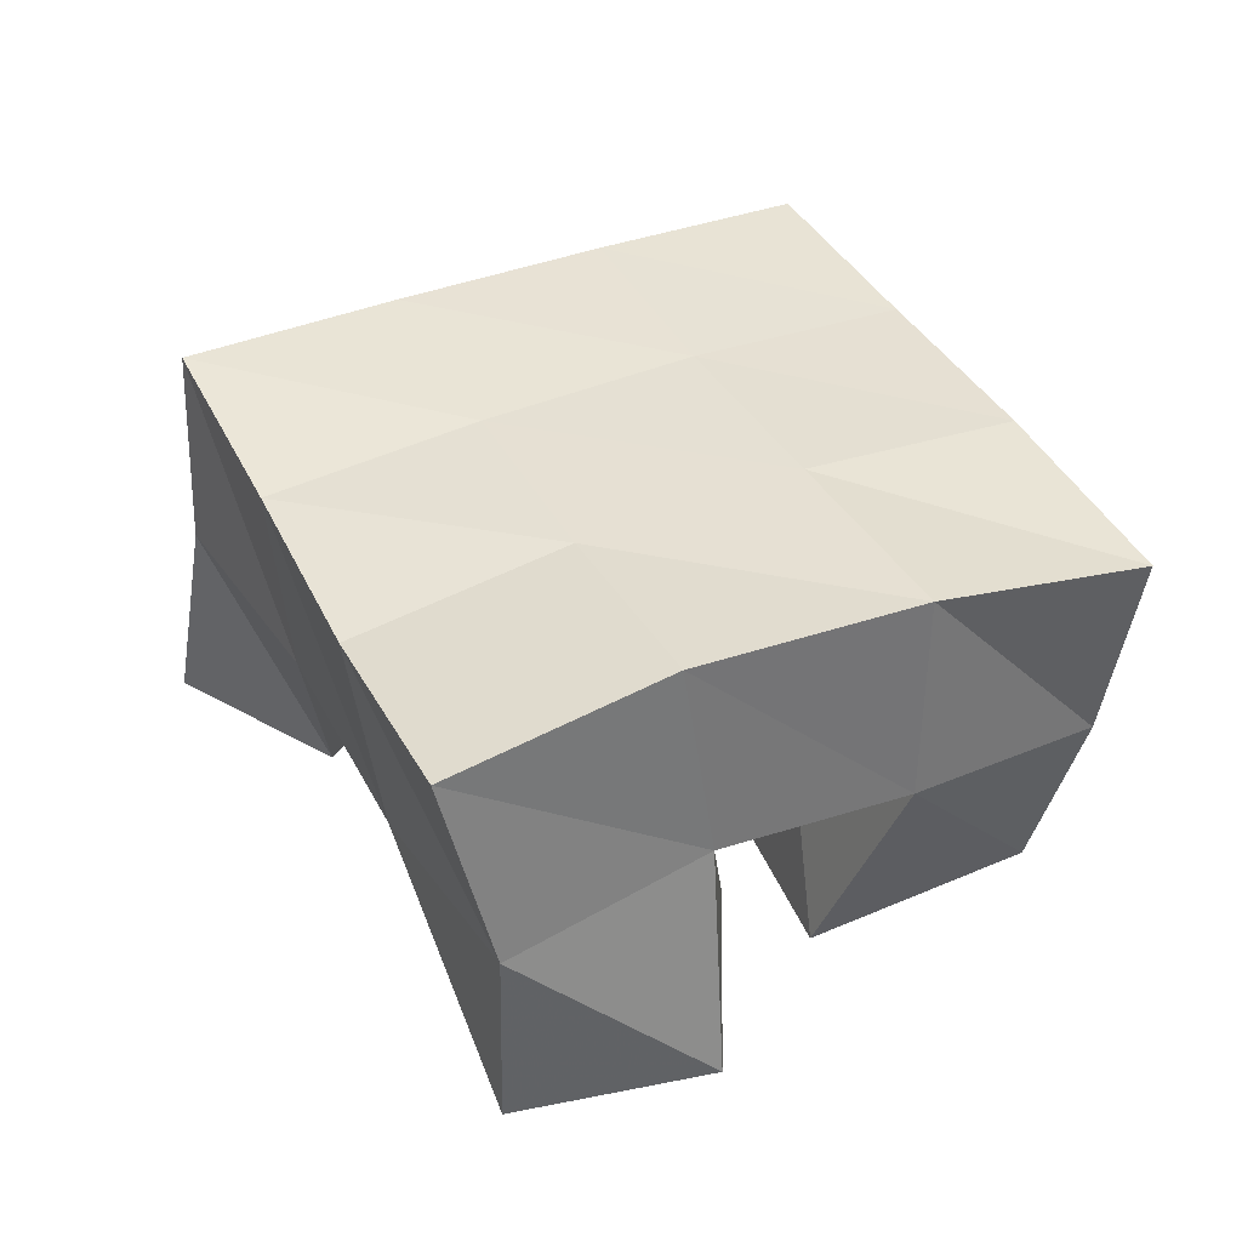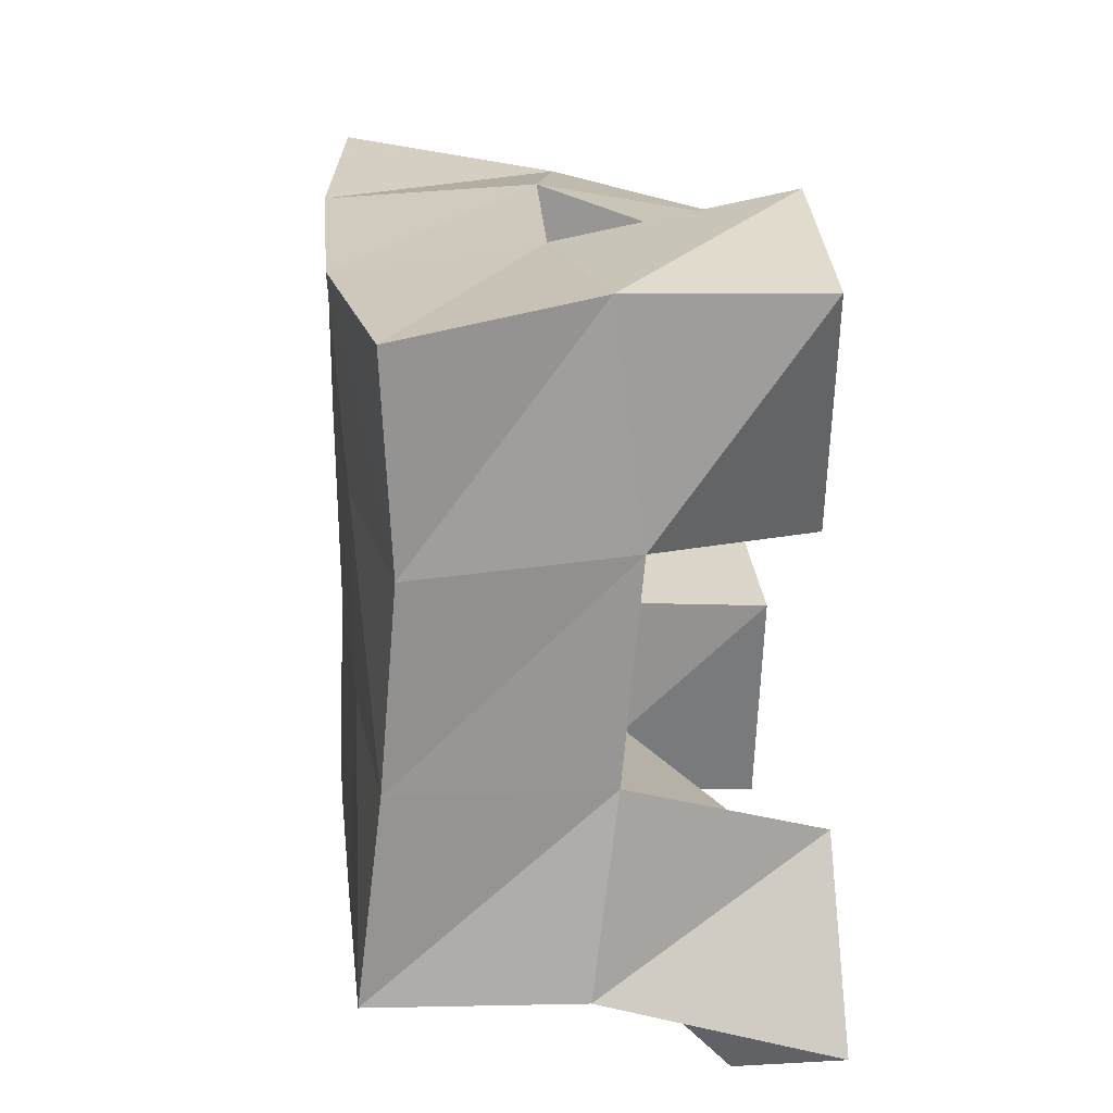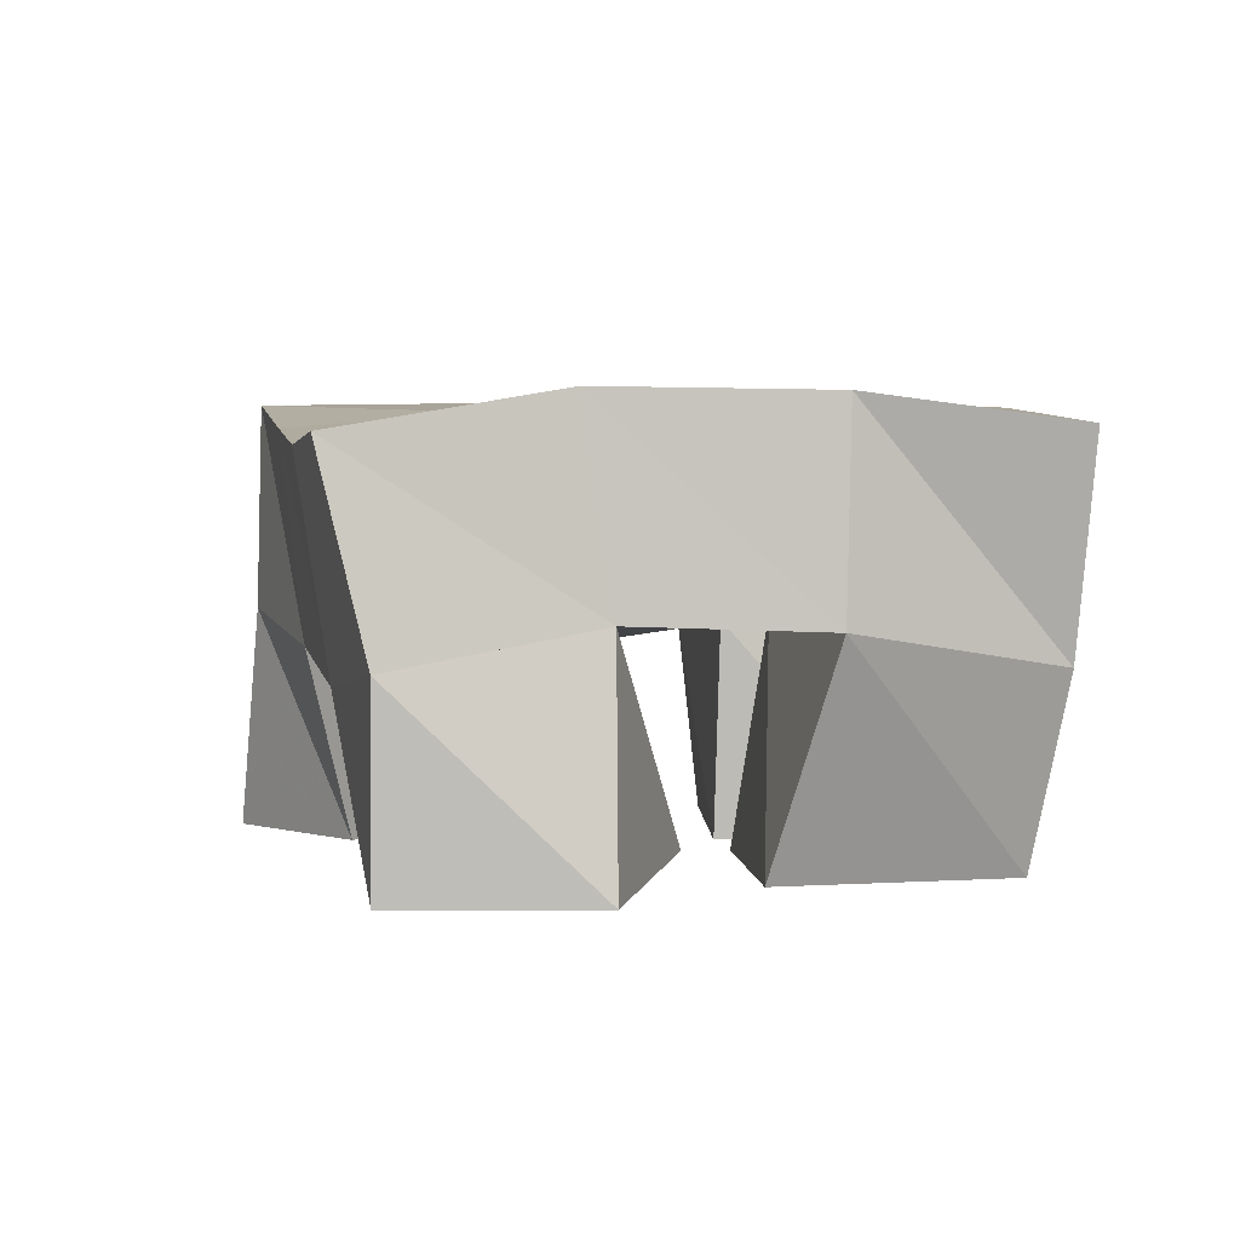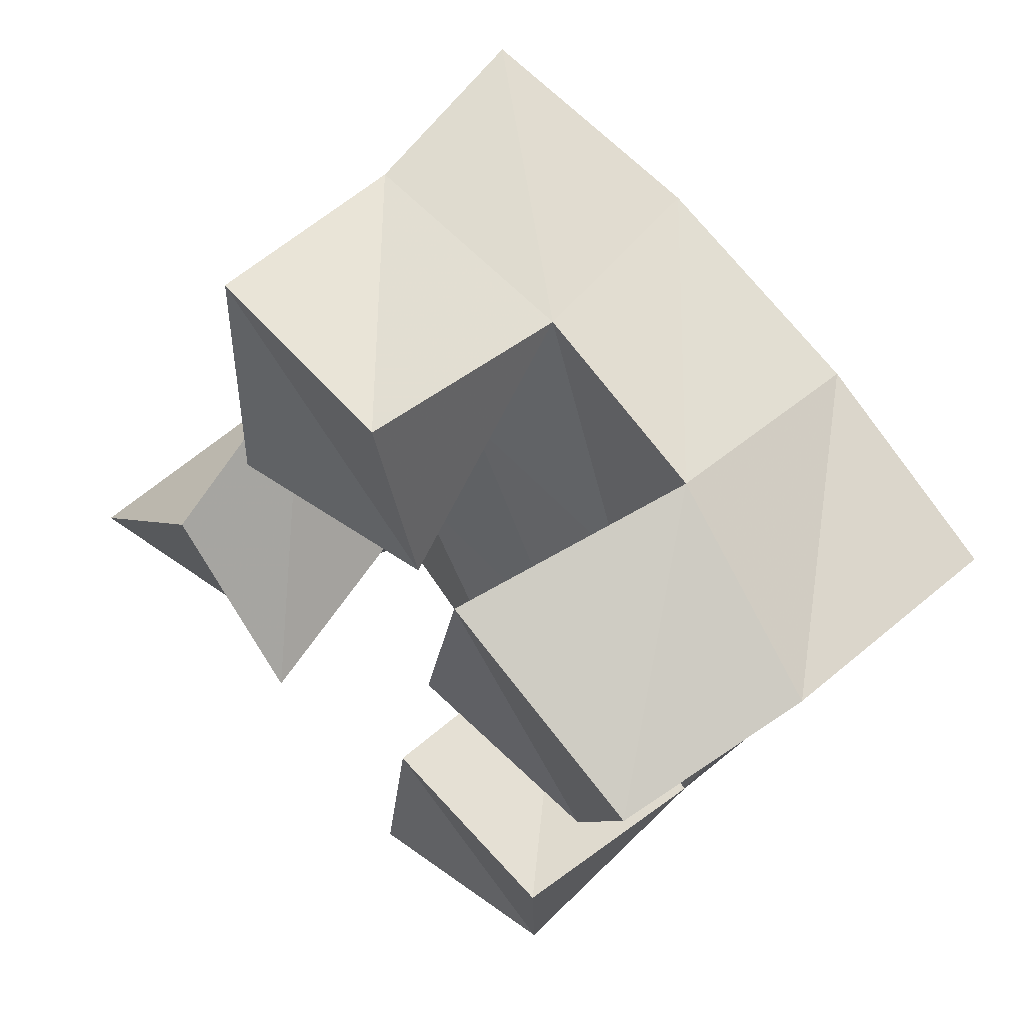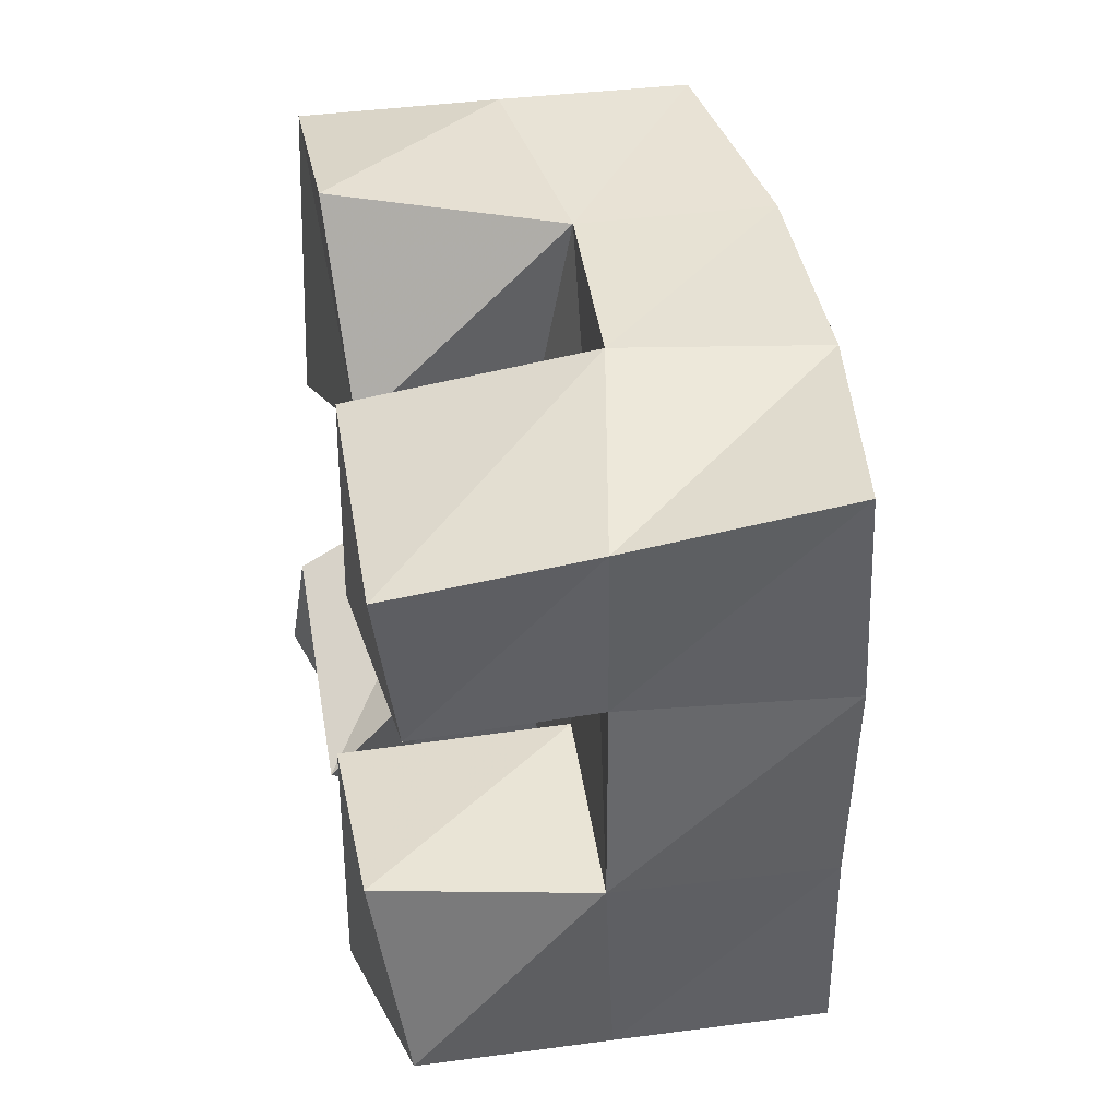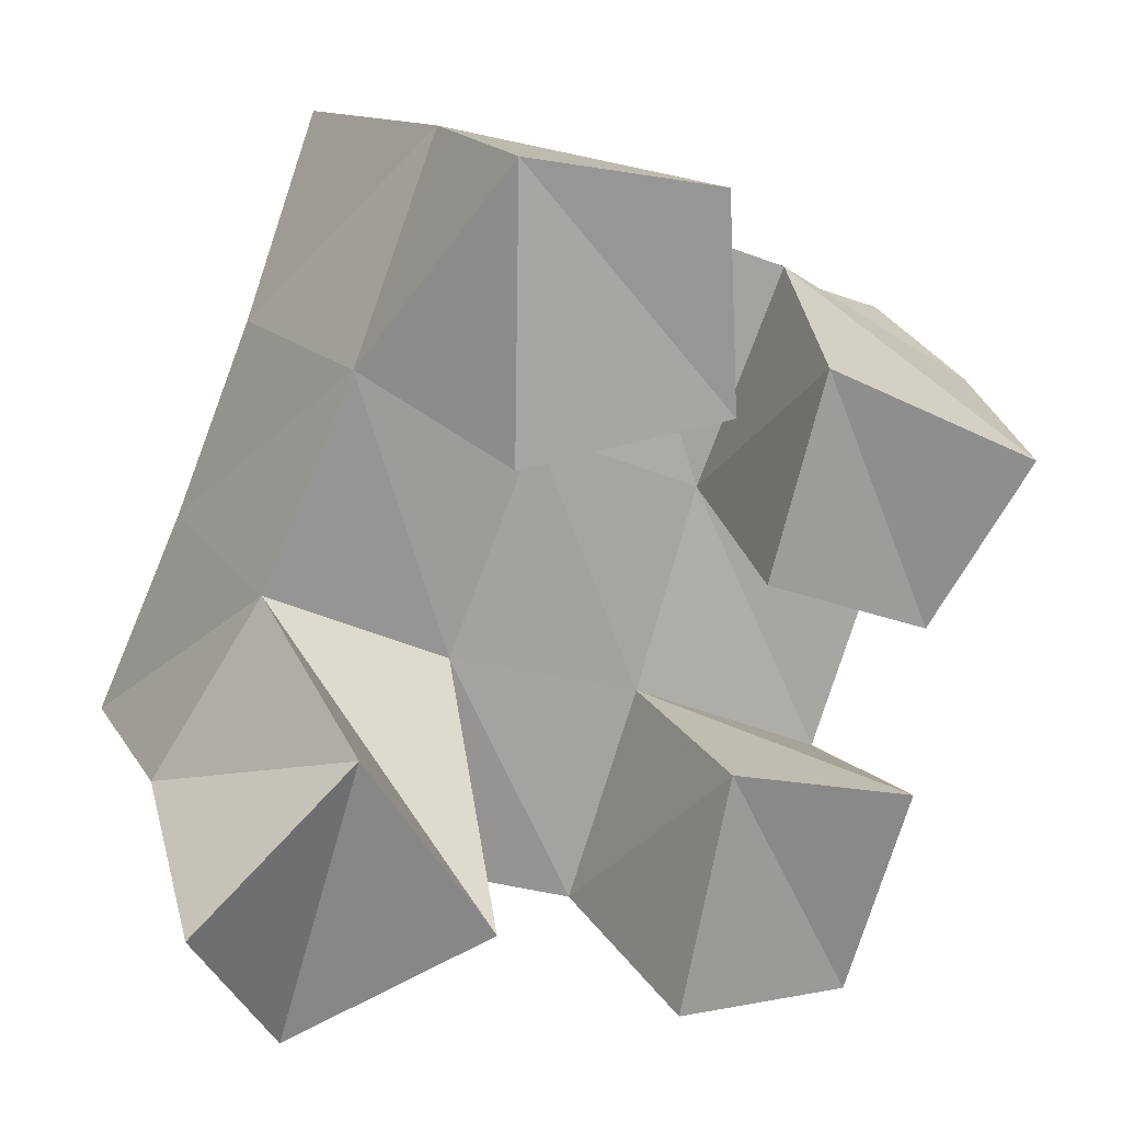
<metadata>
{"format":"obj","ext":"obj","renderer":"f3d","projection":"perspective","resolution":1024,"background":"white","views":[{"elev":36.5,"azim":-4.8,"up":"+Y"},{"elev":43.4,"azim":-95.4,"up":"+Z"},{"elev":1.5,"azim":9.1,"up":"+Y"},{"elev":52.8,"azim":46.5,"up":"+Z"},{"elev":19.4,"azim":79.8,"up":"+Z"},{"elev":14.1,"azim":-24.0,"up":"+Z"}]}
</metadata>
<code>
v 1.893 0.1 -0.0415
v 1.902 0.1541 -0.02651
v 1.918 0.12 -0.07578
v 1.949 0.1581 -0.05245
v 1.93 0.1 -0.009293
v 1.925 0.1461 0.01385
v 1.96 0.103 -0.0524
v 1.968 0.1479 -0.005447
v 2.022 0.1022 0.01631
v 2.031 0.154 0.02615
v 2.065 0.1084 0.000427
v 2.077 0.1479 0.008819
v 2.034 0.1 0.06188
v 2.051 0.1517 0.07562
v 2.086 0.1 0.03789
v 2.095 0.144 0.04788
v 1.963 0.1 0.04642
v 1.944 0.1396 0.06158
v 2.016 0.1059 0.05171
v 1.988 0.1476 0.04349
v 1.964 0.1 0.108
v 1.965 0.1445 0.1106
v 2.01 0.1 0.1
v 2.009 0.1533 0.09128
v 2.002 0.1026 -0.07787
v 1.998 0.1519 -0.06736
v 2.048 0.1114 -0.08274
v 2.04 0.1567 -0.08549
v 2.013 0.1 -0.0238
v 2.015 0.1518 -0.01965
v 2.058 0.1007 -0.03488
v 2.061 0.1508 -0.03858
v 1.903 0.2026 -0.02427
v 1.951 0.2039 -0.04386
v 1.921 0.195 0.02102
v 1.968 0.1991 0.001341
v 1.937 0.1895 0.06515
v 1.984 0.1977 0.04658
v 1.954 0.1902 0.1107
v 2.002 0.1993 0.09207
v 1.998 0.2049 -0.06227
v 2.015 0.2015 -0.01746
v 2.033 0.2006 0.02799
v 2.052 0.1991 0.07429
v 2.044 0.2045 -0.08102
v 2.063 0.2005 -0.0358
v 2.081 0.1988 0.0104
v 2.1 0.1931 0.05772
f 1 2 4
f 3 1 4
f 2 6 8
f 4 2 8
f 6 5 7
f 8 6 7
f 5 1 3
f 7 5 3
f 8 7 3
f 4 8 3
f 2 1 5
f 6 2 5
f 9 10 12
f 11 9 12
f 10 14 16
f 12 10 16
f 14 13 15
f 16 14 15
f 13 9 11
f 15 13 11
f 16 15 11
f 12 16 11
f 10 9 13
f 14 10 13
f 17 18 20
f 19 17 20
f 18 22 24
f 20 18 24
f 22 21 23
f 24 22 23
f 21 17 19
f 23 21 19
f 24 23 19
f 20 24 19
f 18 17 21
f 22 18 21
f 25 26 28
f 27 25 28
f 26 30 32
f 28 26 32
f 30 29 31
f 32 30 31
f 29 25 27
f 31 29 27
f 32 31 27
f 28 32 27
f 26 25 29
f 30 26 29
f 2 33 34
f 4 2 34
f 33 35 36
f 34 33 36
f 35 6 8
f 36 35 8
f 6 2 4
f 8 6 4
f 36 8 4
f 34 36 4
f 33 2 6
f 35 33 6
f 6 35 36
f 8 6 36
f 35 37 38
f 36 35 38
f 37 18 20
f 38 37 20
f 18 6 8
f 20 18 8
f 38 20 8
f 36 38 8
f 35 6 18
f 37 35 18
f 18 37 38
f 20 18 38
f 37 39 40
f 38 37 40
f 39 22 24
f 40 39 24
f 22 18 20
f 24 22 20
f 40 24 20
f 38 40 20
f 37 18 22
f 39 37 22
f 4 34 41
f 26 4 41
f 34 36 42
f 41 34 42
f 36 8 30
f 42 36 30
f 8 4 26
f 30 8 26
f 42 30 26
f 41 42 26
f 34 4 8
f 36 34 8
f 8 36 42
f 30 8 42
f 36 38 43
f 42 36 43
f 38 20 10
f 43 38 10
f 20 8 30
f 10 20 30
f 43 10 30
f 42 43 30
f 36 8 20
f 38 36 20
f 20 38 43
f 10 20 43
f 38 40 44
f 43 38 44
f 40 24 14
f 44 40 14
f 24 20 10
f 14 24 10
f 44 14 10
f 43 44 10
f 38 20 24
f 40 38 24
f 26 41 45
f 28 26 45
f 41 42 46
f 45 41 46
f 42 30 32
f 46 42 32
f 30 26 28
f 32 30 28
f 46 32 28
f 45 46 28
f 41 26 30
f 42 41 30
f 30 42 46
f 32 30 46
f 42 43 47
f 46 42 47
f 43 10 12
f 47 43 12
f 10 30 32
f 12 10 32
f 47 12 32
f 46 47 32
f 42 30 10
f 43 42 10
f 10 43 47
f 12 10 47
f 43 44 48
f 47 43 48
f 44 14 16
f 48 44 16
f 14 10 12
f 16 14 12
f 48 16 12
f 47 48 12
f 43 10 14
f 44 43 14

</code>
